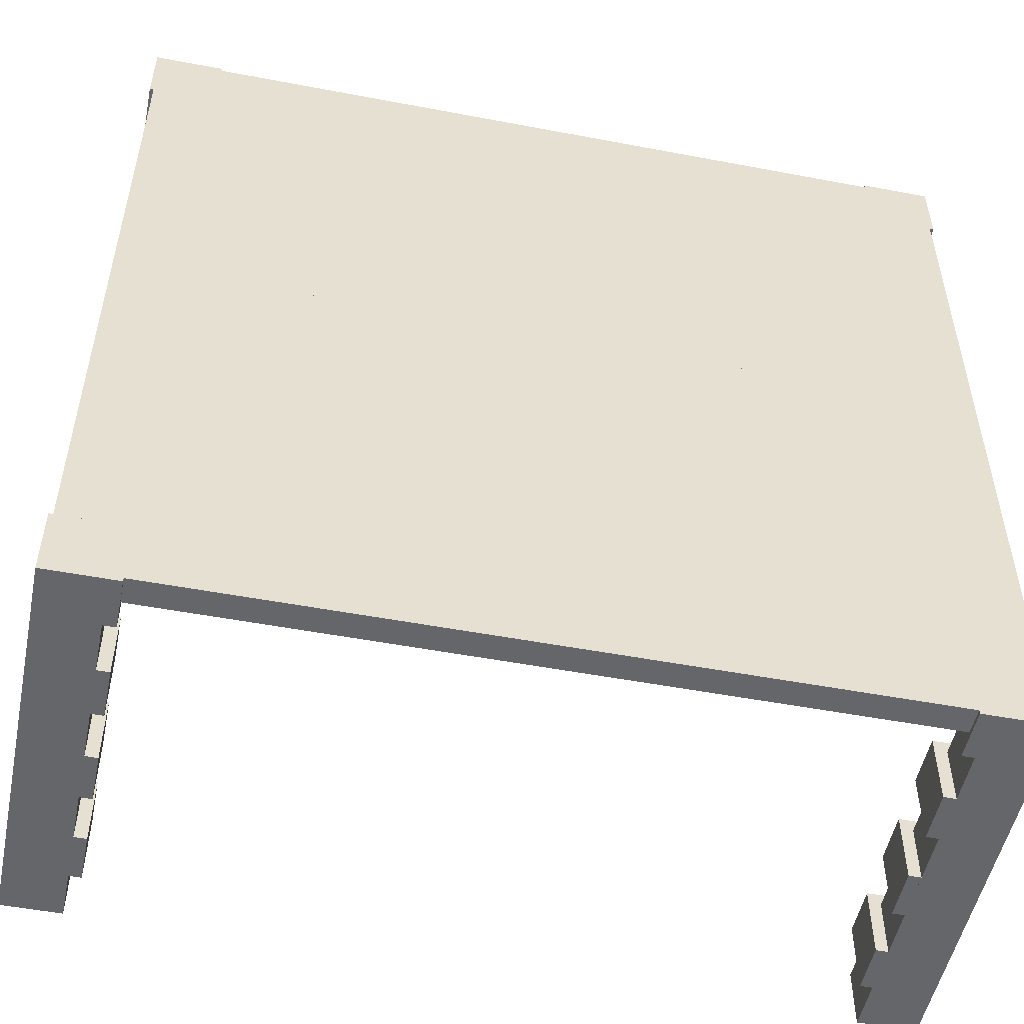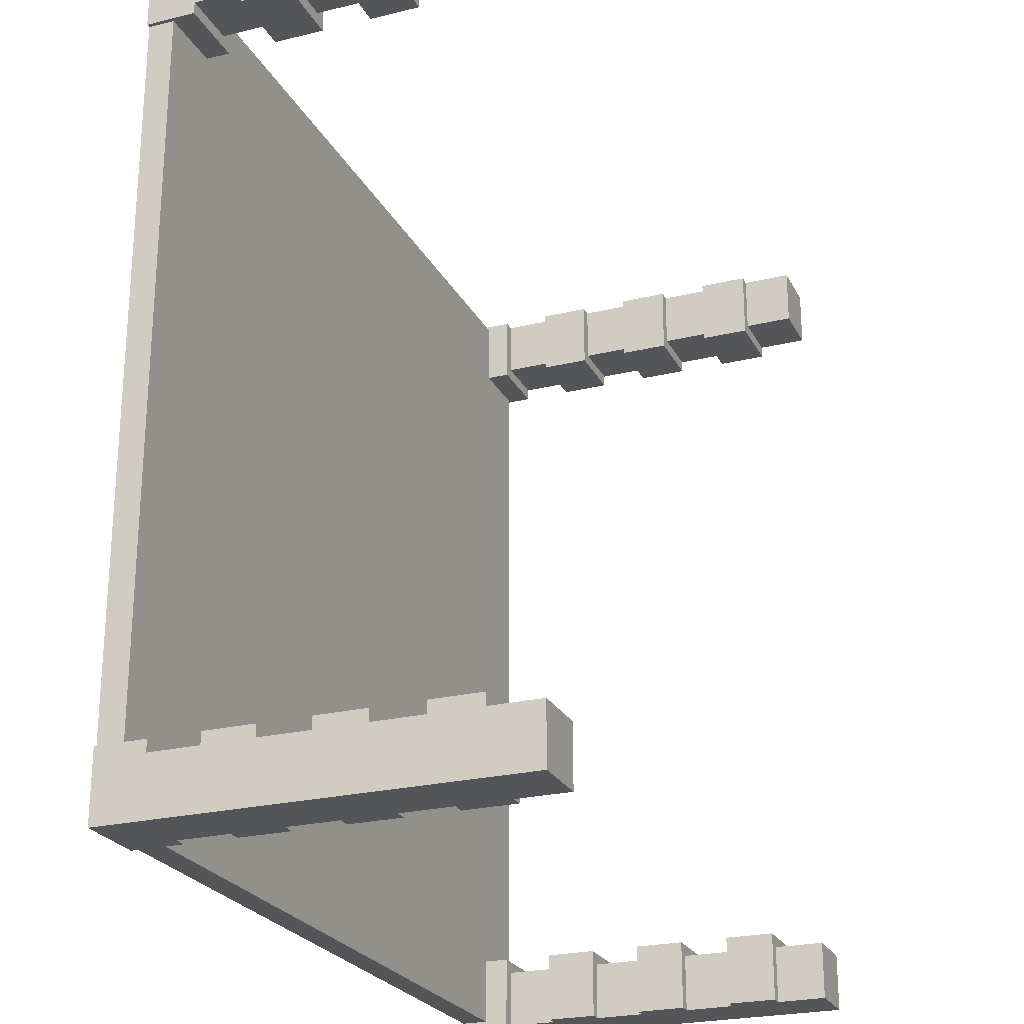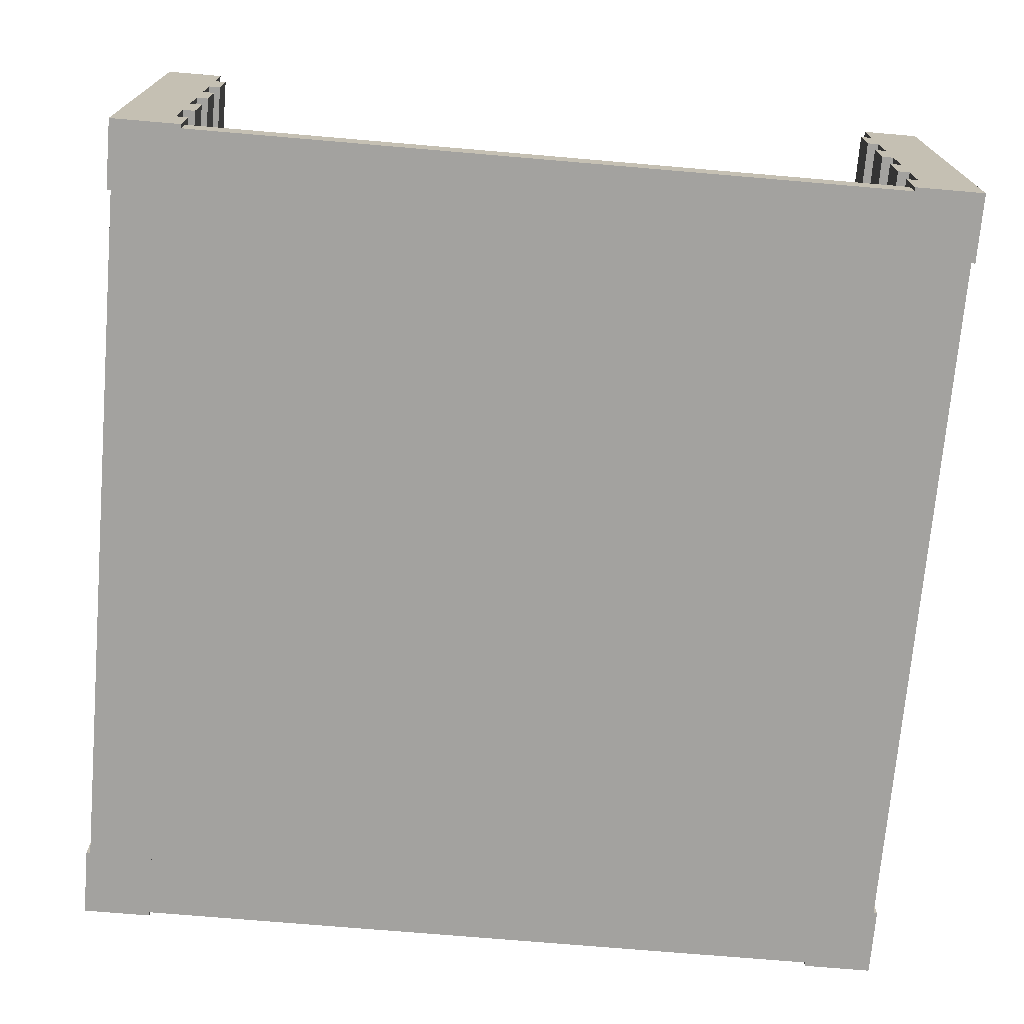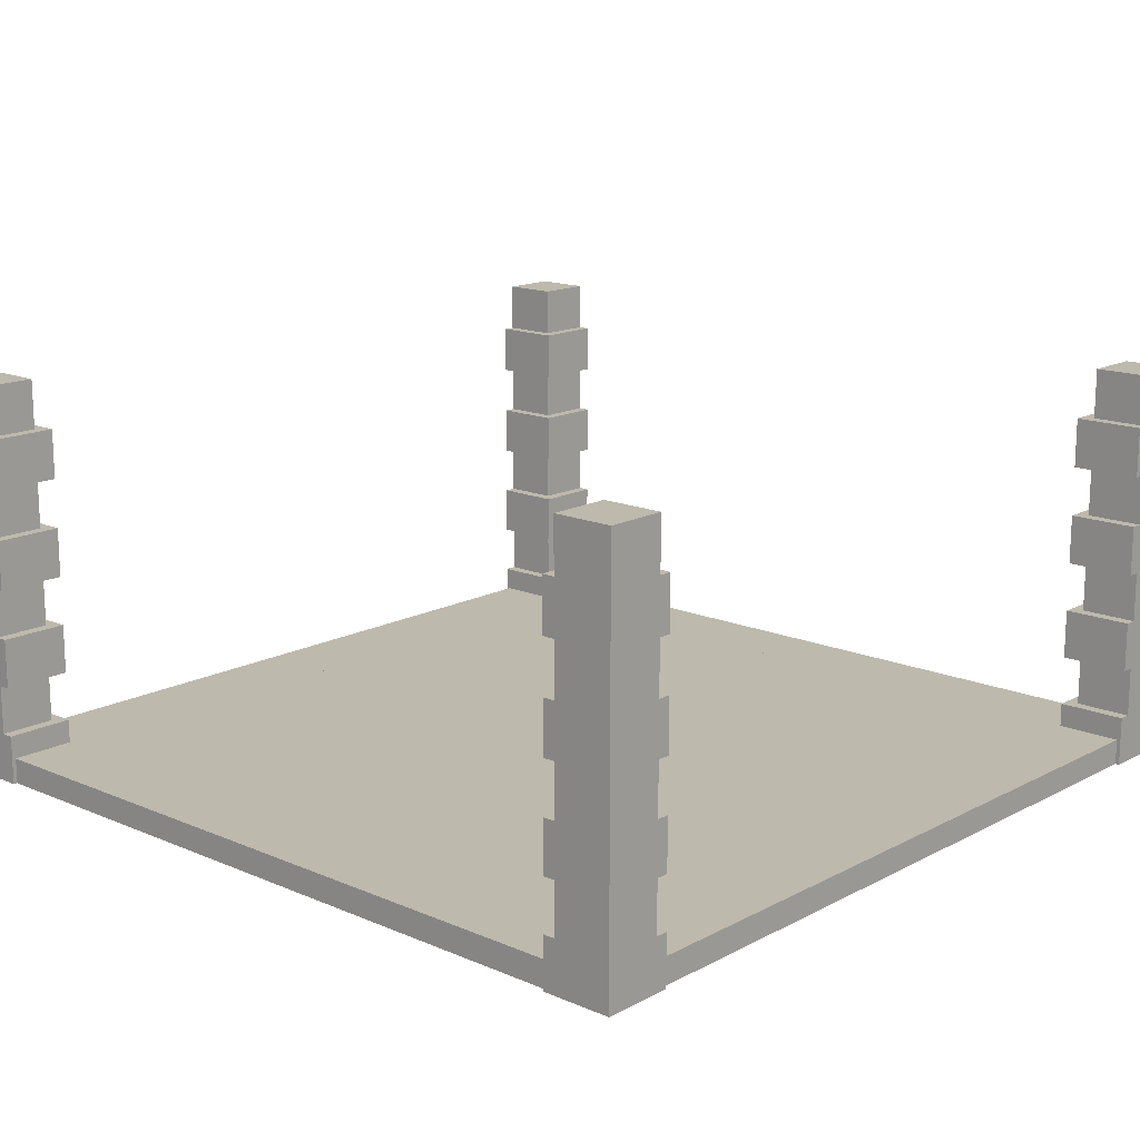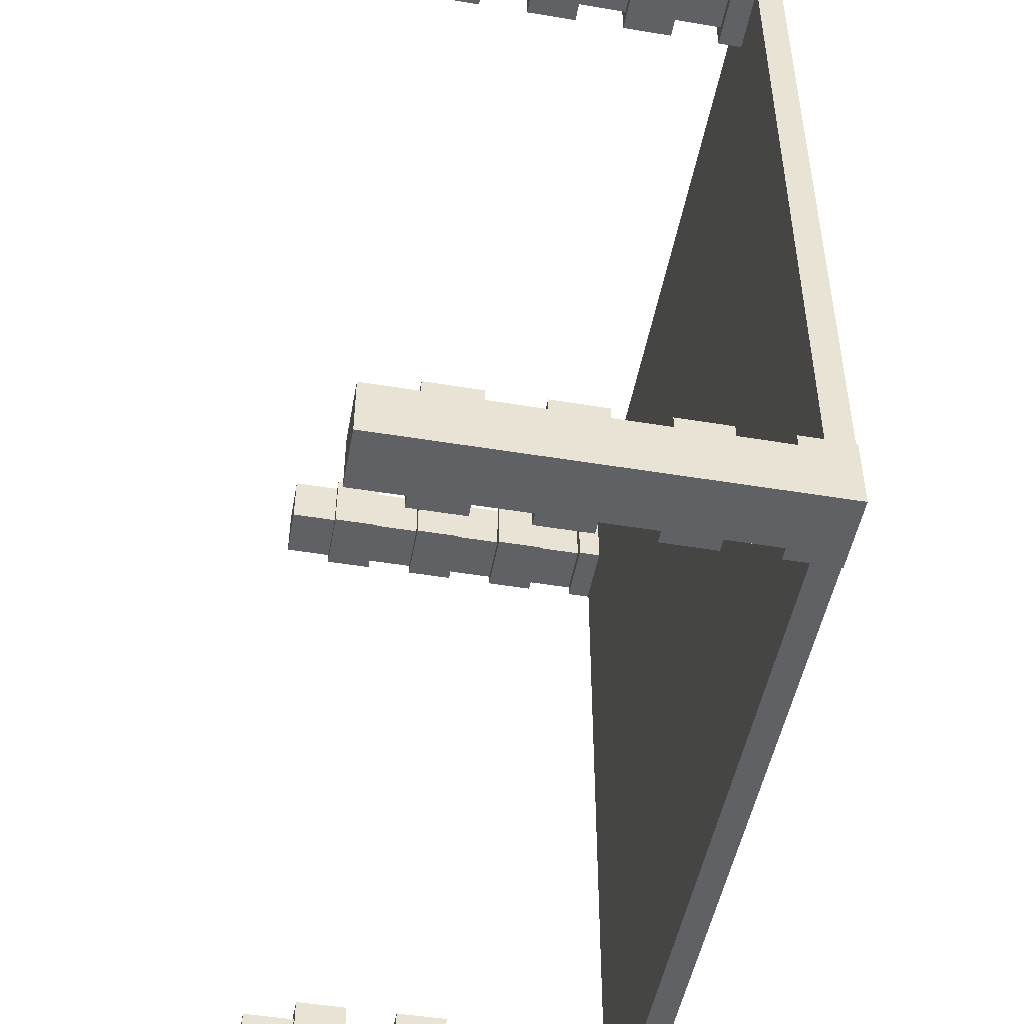
<metadata>
{"format":"obj","ext":"obj","renderer":"f3d","projection":"perspective","resolution":1024,"background":"white","views":[{"elev":-51.7,"azim":-11.6,"up":"+Z"},{"elev":-24.4,"azim":111.8,"up":"+Z"},{"elev":-72.4,"azim":175.1,"up":"+Y"},{"elev":15.3,"azim":42.1,"up":"+Y"},{"elev":-48.8,"azim":-100.4,"up":"+Z"}]}
</metadata>
<code>
g floor_01_73
v -0.5625 0 -0.5
v 0.5 0 -0.5625
v -0.5 0 -0.5625
v 0.5625 0 -0.5
v -0.5625 0 0.5
v 0.5625 0 0.5
v -0.5 0 0.5625
v 0.5 0 0.5625
v 0.5625 0.065 -0.5
v -0.5 0.065 -0.5625
v 0.5 0.065 -0.5625
v -0.5625 0.065 -0.5
v 0.5625 0.065 0.5
v -0.5625 0.065 0.5
v 0.5 0.065 0.5625
v -0.5 0.065 0.5625
v -1.562 0 -0.5
v -1.5 0 -0.5625
v -0.4375 0 -0.5
v -1.562 0 0.5
v -0.4375 0 0.5
v -1.5 0 0.5625
v -0.4375 0.065 -0.5
v -1.5 0.065 -0.5625
v -1.562 0.065 -0.5
v -0.4375 0.065 0.5
v -1.562 0.065 0.5
v -1.5 0.065 0.5625
v -0.5 0 0.4375
v -1.5 0 0.4375
v -1.562 0 1.5
v -0.4375 0 1.5
v -1.5 0 1.562
v -0.5 0 1.562
v -1.5 0.065 0.4375
v -0.5 0.065 0.4375
v -0.4375 0.065 1.5
v -1.562 0.065 1.5
v -0.5 0.065 1.562
v -1.5 0.065 1.562
v 0.5 0 0.4375
v -0.5625 0 1.5
v 0.5625 0 1.5
v 0.5 0 1.562
v 0.5 0.065 0.4375
v 0.5625 0.065 1.5
v -0.5625 0.065 1.5
v 0.5 0.065 1.562
f 3 2 1
f 4 1 2
f 5 1 4
f 6 5 4
f 7 5 6
f 8 7 6
f 11 10 9
f 12 9 10
f 13 9 12
f 14 13 12
f 15 13 14
f 16 15 14
f 1 5 12
f 14 12 5
f 10 3 12
f 1 12 3
f 11 2 10
f 3 10 2
f 4 2 9
f 11 9 2
f 6 13 8
f 15 8 13
f 8 15 7
f 16 7 15
f 5 7 14
f 16 14 7
f 6 4 13
f 9 13 4
f 18 3 17
f 19 17 3
f 20 17 19
f 21 20 19
f 22 20 21
f 7 22 21
f 10 24 23
f 25 23 24
f 26 23 25
f 27 26 25
f 16 26 27
f 28 16 27
f 17 20 25
f 27 25 20
f 24 18 25
f 17 25 18
f 10 3 24
f 18 24 3
f 19 3 23
f 10 23 3
f 21 26 7
f 16 7 26
f 7 16 22
f 28 22 16
f 20 22 27
f 28 27 22
f 21 19 26
f 23 26 19
f 30 29 20
f 21 20 29
f 31 20 21
f 32 31 21
f 33 31 32
f 34 33 32
f 36 35 26
f 27 26 35
f 37 26 27
f 38 37 27
f 39 37 38
f 40 39 38
f 20 31 27
f 38 27 31
f 35 30 27
f 20 27 30
f 36 29 35
f 30 35 29
f 21 29 26
f 36 26 29
f 32 37 34
f 39 34 37
f 34 39 33
f 40 33 39
f 31 33 38
f 40 38 33
f 32 21 37
f 26 37 21
f 29 41 5
f 6 5 41
f 42 5 6
f 43 42 6
f 34 42 43
f 44 34 43
f 45 36 13
f 14 13 36
f 46 13 14
f 47 46 14
f 48 46 47
f 39 48 47
f 5 42 14
f 47 14 42
f 36 29 14
f 5 14 29
f 45 41 36
f 29 36 41
f 6 41 13
f 45 13 41
f 43 46 44
f 48 44 46
f 44 48 34
f 39 34 48
f 42 34 47
f 39 47 34
f 43 6 46
f 13 46 6
g wall_borderBricks_95
v -1.427 0.875 -0.4275
v -1.573 0.875 -0.4275
v -1.427 1 -0.4275
v -1.573 1 -0.4275
v -1.397 0.25 -0.3975
v -1.573 0.25 -0.3975
v -1.397 0.375 -0.3975
v -1.573 0.375 -0.3975
v -1.573 0.25 -0.4275
v -1.573 0.375 -0.4275
v -1.573 0.5 -0.4275
v -1.573 0.625 -0.4275
v -1.573 0.5 -0.3975
v -1.573 0.625 -0.3975
v -1.573 0.75 -0.4275
v -1.573 0.75 -0.3975
v -1.573 0.875 -0.3975
v -1.573 1 -0.5725
v -1.573 0.125 -0.4275
v -1.573 0 -0.5725
v -1.573 0 -0.3975
v -1.573 0.125 -0.3975
v -1.397 0.75 -0.5725
v -1.427 0.75 -0.4275
v -1.397 0.75 -0.3975
v -1.427 0.75 -0.5725
v -1.427 1 -0.5725
v -1.427 0.875 -0.5725
v -1.397 0.25 -0.5725
v -1.427 0.25 -0.4275
v -1.427 0.25 -0.5725
v -1.427 0.625 -0.5725
v -1.427 0.625 -0.4275
v -1.397 0.875 -0.5725
v -1.397 0.875 -0.3975
v -1.397 0 -0.5725
v -1.427 0.125 -0.5725
v -1.397 0.125 -0.5725
v -1.427 0.375 -0.5725
v -1.427 0.5 -0.5725
v -1.397 0.5 -0.5725
v -1.397 0.625 -0.5725
v -1.397 0.375 -0.5725
v -1.397 0.625 -0.3975
v -1.397 0.5 -0.3975
v -1.427 0.125 -0.4275
v -1.427 0.375 -0.4275
v -1.427 0.5 -0.4275
v -1.397 0 -0.3975
v -1.397 0.125 -0.3975
f 51 50 49
f 50 51 52
f 55 54 53
f 54 55 56
f 54 58 57
f 58 54 56
f 61 60 59
f 60 61 62
f 64 50 63
f 50 64 65
f 67 52 66
f 68 67 66
f 67 68 69
f 67 69 70
f 52 67 57
f 52 57 58
f 52 58 59
f 52 59 60
f 52 60 63
f 52 63 50
f 73 72 71
f 72 73 64
f 72 64 63
f 74 71 72
f 51 76 75
f 76 51 49
f 66 51 75
f 51 66 52
f 53 78 77
f 78 53 54
f 78 54 57
f 79 77 78
f 72 80 74
f 80 72 81
f 76 83 82
f 83 76 49
f 83 49 65
f 65 49 50
f 68 85 84
f 85 68 66
f 84 85 86
f 85 66 79
f 79 66 87
f 79 87 77
f 87 66 88
f 88 66 89
f 89 66 80
f 80 66 74
f 74 66 71
f 71 66 76
f 76 66 75
f 82 71 76
f 90 89 80
f 91 77 87
f 72 60 81
f 60 72 63
f 80 92 90
f 92 80 81
f 92 81 62
f 62 81 60
f 92 89 90
f 89 92 93
f 83 64 73
f 64 83 65
f 78 85 79
f 85 78 94
f 78 67 94
f 67 78 57
f 87 55 91
f 55 87 95
f 55 95 56
f 56 95 58
f 96 58 95
f 58 96 59
f 55 77 91
f 77 55 53
f 83 71 82
f 71 83 73
f 92 61 93
f 61 92 62
f 93 96 89
f 96 93 61
f 96 61 59
f 88 89 96
f 96 87 88
f 87 96 95
f 98 69 97
f 69 98 70
f 85 98 86
f 98 85 94
f 98 94 70
f 70 94 67
f 69 84 97
f 84 69 68
f 98 84 86
f 84 98 97
g wall_borderBricks_96
v 0.4275 0.875 -0.4275
v 0.4275 0.875 -0.5725
v 0.4275 1 -0.4275
v 0.4275 1 -0.5725
v 0.3975 0.25 -0.3975
v 0.3975 0.25 -0.5725
v 0.3975 0.375 -0.3975
v 0.3975 0.375 -0.5725
v 0.4275 0.25 -0.5725
v 0.4275 0.375 -0.5725
v 0.4275 0.5 -0.5725
v 0.4275 0.625 -0.5725
v 0.3975 0.5 -0.5725
v 0.3975 0.625 -0.5725
v 0.4275 0.75 -0.5725
v 0.3975 0.75 -0.5725
v 0.3975 0.875 -0.5725
v 0.5725 1 -0.5725
v 0.4275 0.125 -0.5725
v 0.5725 0 -0.5725
v 0.3975 0 -0.5725
v 0.3975 0.125 -0.5725
v 0.5725 0.75 -0.3975
v 0.4275 0.75 -0.4275
v 0.3975 0.75 -0.3975
v 0.5725 0.75 -0.4275
v 0.5725 1 -0.4275
v 0.5725 0.875 -0.4275
v 0.5725 0.25 -0.3975
v 0.4275 0.25 -0.4275
v 0.5725 0.25 -0.4275
v 0.5725 0.625 -0.4275
v 0.4275 0.625 -0.4275
v 0.5725 0.875 -0.3975
v 0.3975 0.875 -0.3975
v 0.5725 0 -0.3975
v 0.5725 0.125 -0.4275
v 0.5725 0.125 -0.3975
v 0.5725 0.375 -0.4275
v 0.5725 0.5 -0.4275
v 0.5725 0.5 -0.3975
v 0.5725 0.625 -0.3975
v 0.5725 0.375 -0.3975
v 0.3975 0.625 -0.3975
v 0.3975 0.5 -0.3975
v 0.4275 0.125 -0.4275
v 0.4275 0.375 -0.4275
v 0.4275 0.5 -0.4275
v 0.3975 0 -0.3975
v 0.3975 0.125 -0.3975
f 101 100 99
f 100 101 102
f 105 104 103
f 104 105 106
f 104 108 107
f 108 104 106
f 111 110 109
f 110 111 112
f 114 100 113
f 100 114 115
f 117 102 116
f 118 117 116
f 117 118 119
f 117 119 120
f 102 117 107
f 102 107 108
f 102 108 109
f 102 109 110
f 102 110 113
f 102 113 100
f 123 122 121
f 122 123 114
f 122 114 113
f 124 121 122
f 101 126 125
f 126 101 99
f 116 101 125
f 101 116 102
f 103 128 127
f 128 103 104
f 128 104 107
f 129 127 128
f 122 130 124
f 130 122 131
f 126 133 132
f 133 126 99
f 133 99 115
f 115 99 100
f 118 135 134
f 135 118 116
f 134 135 136
f 135 116 129
f 129 116 137
f 129 137 127
f 137 116 138
f 138 116 139
f 139 116 130
f 130 116 124
f 124 116 121
f 121 116 126
f 126 116 125
f 132 121 126
f 140 139 130
f 141 127 137
f 122 110 131
f 110 122 113
f 130 142 140
f 142 130 131
f 142 131 112
f 112 131 110
f 142 139 140
f 139 142 143
f 133 114 123
f 114 133 115
f 128 135 129
f 135 128 144
f 128 117 144
f 117 128 107
f 137 105 141
f 105 137 145
f 105 145 106
f 106 145 108
f 146 108 145
f 108 146 109
f 105 127 141
f 127 105 103
f 133 121 132
f 121 133 123
f 142 111 143
f 111 142 112
f 143 146 139
f 146 143 111
f 146 111 109
f 138 139 146
f 146 137 138
f 137 146 145
f 148 119 147
f 119 148 120
f 135 148 136
f 148 135 144
f 148 144 120
f 120 144 117
f 119 134 147
f 134 119 118
f 148 134 136
f 134 148 147
g wall_borderBricks_97
v 0.4275 0.875 1.427
v 0.5725 0.875 1.427
v 0.4275 1 1.427
v 0.5725 1 1.427
v 0.3975 0.25 1.397
v 0.5725 0.25 1.397
v 0.3975 0.375 1.397
v 0.5725 0.375 1.397
v 0.5725 0.25 1.427
v 0.5725 0.375 1.427
v 0.5725 0.5 1.427
v 0.5725 0.625 1.427
v 0.5725 0.5 1.397
v 0.5725 0.625 1.397
v 0.5725 0.75 1.427
v 0.5725 0.75 1.397
v 0.5725 0.875 1.397
v 0.5725 1 1.573
v 0.5725 0.125 1.427
v 0.5725 0 1.573
v 0.5725 0 1.397
v 0.5725 0.125 1.397
v 0.3975 0.75 1.573
v 0.4275 0.75 1.427
v 0.3975 0.75 1.397
v 0.4275 0.75 1.573
v 0.4275 1 1.573
v 0.4275 0.875 1.573
v 0.3975 0.25 1.573
v 0.4275 0.25 1.427
v 0.4275 0.25 1.573
v 0.4275 0.625 1.573
v 0.4275 0.625 1.427
v 0.3975 0.875 1.573
v 0.3975 0.875 1.397
v 0.3975 0 1.573
v 0.4275 0.125 1.573
v 0.3975 0.125 1.573
v 0.4275 0.375 1.573
v 0.4275 0.5 1.573
v 0.3975 0.5 1.573
v 0.3975 0.625 1.573
v 0.3975 0.375 1.573
v 0.3975 0.625 1.397
v 0.3975 0.5 1.397
v 0.4275 0.125 1.427
v 0.4275 0.375 1.427
v 0.4275 0.5 1.427
v 0.3975 0 1.397
v 0.3975 0.125 1.397
f 151 150 149
f 150 151 152
f 155 154 153
f 154 155 156
f 154 158 157
f 158 154 156
f 161 160 159
f 160 161 162
f 164 150 163
f 150 164 165
f 167 152 166
f 168 167 166
f 167 168 169
f 167 169 170
f 152 167 157
f 152 157 158
f 152 158 159
f 152 159 160
f 152 160 163
f 152 163 150
f 173 172 171
f 172 173 164
f 172 164 163
f 174 171 172
f 151 176 175
f 176 151 149
f 166 151 175
f 151 166 152
f 153 178 177
f 178 153 154
f 178 154 157
f 179 177 178
f 172 180 174
f 180 172 181
f 176 183 182
f 183 176 149
f 183 149 165
f 165 149 150
f 168 185 184
f 185 168 166
f 184 185 186
f 185 166 179
f 179 166 187
f 179 187 177
f 187 166 188
f 188 166 189
f 189 166 180
f 180 166 174
f 174 166 171
f 171 166 176
f 176 166 175
f 182 171 176
f 190 189 180
f 191 177 187
f 172 160 181
f 160 172 163
f 180 192 190
f 192 180 181
f 192 181 162
f 162 181 160
f 192 189 190
f 189 192 193
f 183 164 173
f 164 183 165
f 178 185 179
f 185 178 194
f 178 167 194
f 167 178 157
f 187 155 191
f 155 187 195
f 155 195 156
f 156 195 158
f 196 158 195
f 158 196 159
f 155 177 191
f 177 155 153
f 183 171 182
f 171 183 173
f 192 161 193
f 161 192 162
f 193 196 189
f 196 193 161
f 196 161 159
f 188 189 196
f 196 187 188
f 187 196 195
f 198 169 197
f 169 198 170
f 185 198 186
f 198 185 194
f 198 194 170
f 170 194 167
f 169 184 197
f 184 169 168
f 198 184 186
f 184 198 197
g wall_borderBricks_98
v -1.427 0.875 1.427
v -1.427 0.875 1.573
v -1.427 1 1.427
v -1.427 1 1.573
v -1.397 0.25 1.397
v -1.397 0.25 1.573
v -1.397 0.375 1.397
v -1.397 0.375 1.573
v -1.427 0.25 1.573
v -1.427 0.375 1.573
v -1.427 0.5 1.573
v -1.427 0.625 1.573
v -1.397 0.5 1.573
v -1.397 0.625 1.573
v -1.427 0.75 1.573
v -1.397 0.75 1.573
v -1.397 0.875 1.573
v -1.573 1 1.573
v -1.427 0.125 1.573
v -1.573 0 1.573
v -1.397 0 1.573
v -1.397 0.125 1.573
v -1.573 0.75 1.397
v -1.427 0.75 1.427
v -1.397 0.75 1.397
v -1.573 0.75 1.427
v -1.573 1 1.427
v -1.573 0.875 1.427
v -1.573 0.25 1.397
v -1.427 0.25 1.427
v -1.573 0.25 1.427
v -1.573 0.625 1.427
v -1.427 0.625 1.427
v -1.573 0.875 1.397
v -1.397 0.875 1.397
v -1.573 0 1.397
v -1.573 0.125 1.427
v -1.573 0.125 1.397
v -1.573 0.375 1.427
v -1.573 0.5 1.427
v -1.573 0.5 1.397
v -1.573 0.625 1.397
v -1.573 0.375 1.397
v -1.397 0.625 1.397
v -1.397 0.5 1.397
v -1.427 0.125 1.427
v -1.427 0.375 1.427
v -1.427 0.5 1.427
v -1.397 0 1.397
v -1.397 0.125 1.397
f 201 200 199
f 200 201 202
f 205 204 203
f 204 205 206
f 204 208 207
f 208 204 206
f 211 210 209
f 210 211 212
f 214 200 213
f 200 214 215
f 217 202 216
f 218 217 216
f 217 218 219
f 217 219 220
f 202 217 207
f 202 207 208
f 202 208 209
f 202 209 210
f 202 210 213
f 202 213 200
f 223 222 221
f 222 223 214
f 222 214 213
f 224 221 222
f 201 226 225
f 226 201 199
f 216 201 225
f 201 216 202
f 203 228 227
f 228 203 204
f 228 204 207
f 229 227 228
f 222 230 224
f 230 222 231
f 226 233 232
f 233 226 199
f 233 199 215
f 215 199 200
f 218 235 234
f 235 218 216
f 234 235 236
f 235 216 229
f 229 216 237
f 229 237 227
f 237 216 238
f 238 216 239
f 239 216 230
f 230 216 224
f 224 216 221
f 221 216 226
f 226 216 225
f 232 221 226
f 240 239 230
f 241 227 237
f 222 210 231
f 210 222 213
f 230 242 240
f 242 230 231
f 242 231 212
f 212 231 210
f 242 239 240
f 239 242 243
f 233 214 223
f 214 233 215
f 228 235 229
f 235 228 244
f 228 217 244
f 217 228 207
f 237 205 241
f 205 237 245
f 205 245 206
f 206 245 208
f 246 208 245
f 208 246 209
f 205 227 241
f 227 205 203
f 233 221 232
f 221 233 223
f 242 211 243
f 211 242 212
f 243 246 239
f 246 243 211
f 246 211 209
f 238 239 246
f 246 237 238
f 237 246 245
f 248 219 247
f 219 248 220
f 235 248 236
f 248 235 244
f 248 244 220
f 220 244 217
f 219 234 247
f 234 219 218
f 248 234 236
f 234 248 247

</code>
